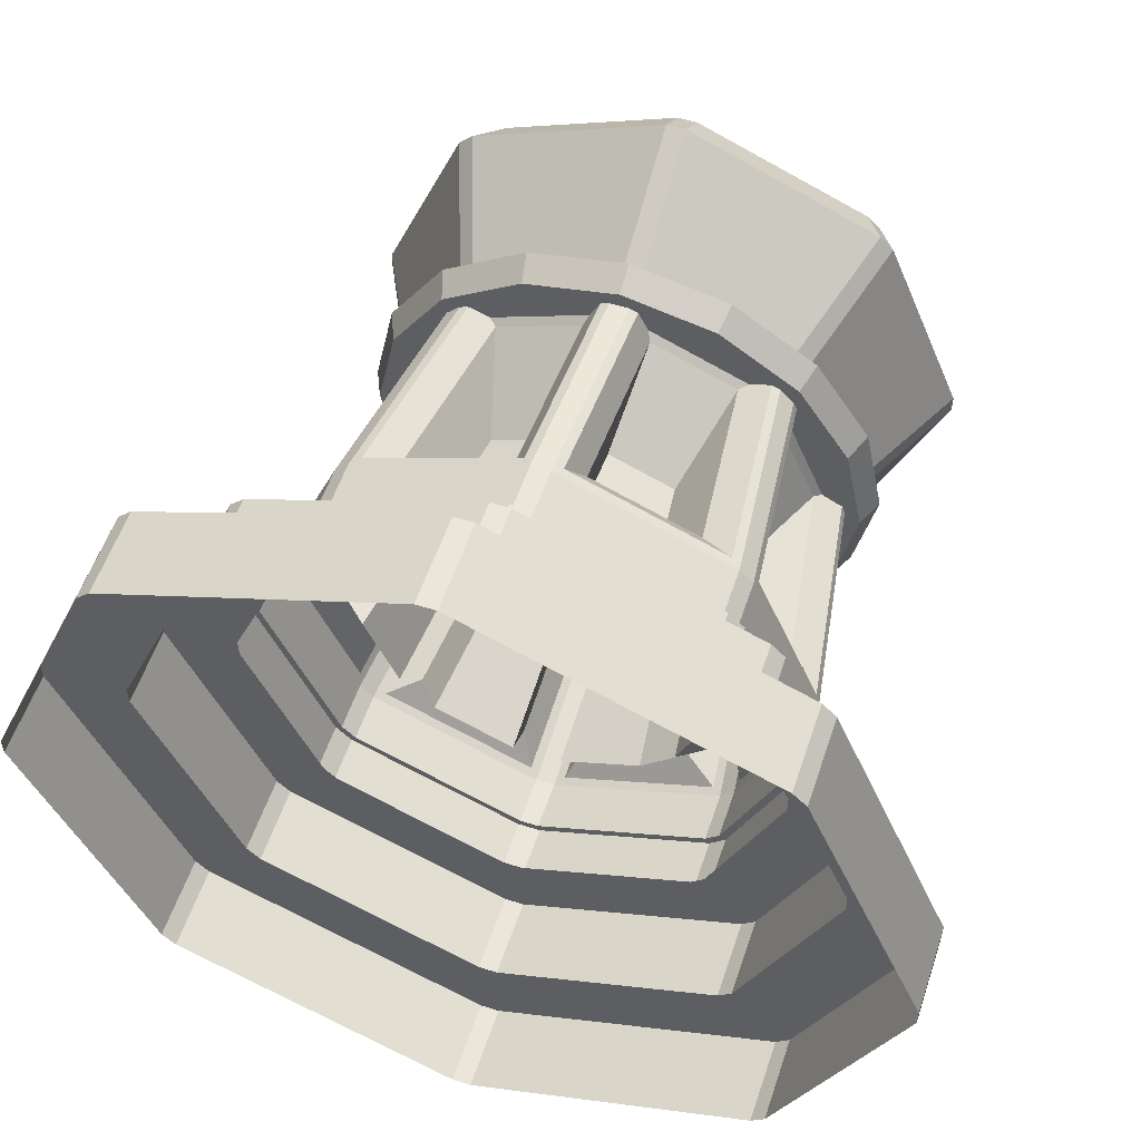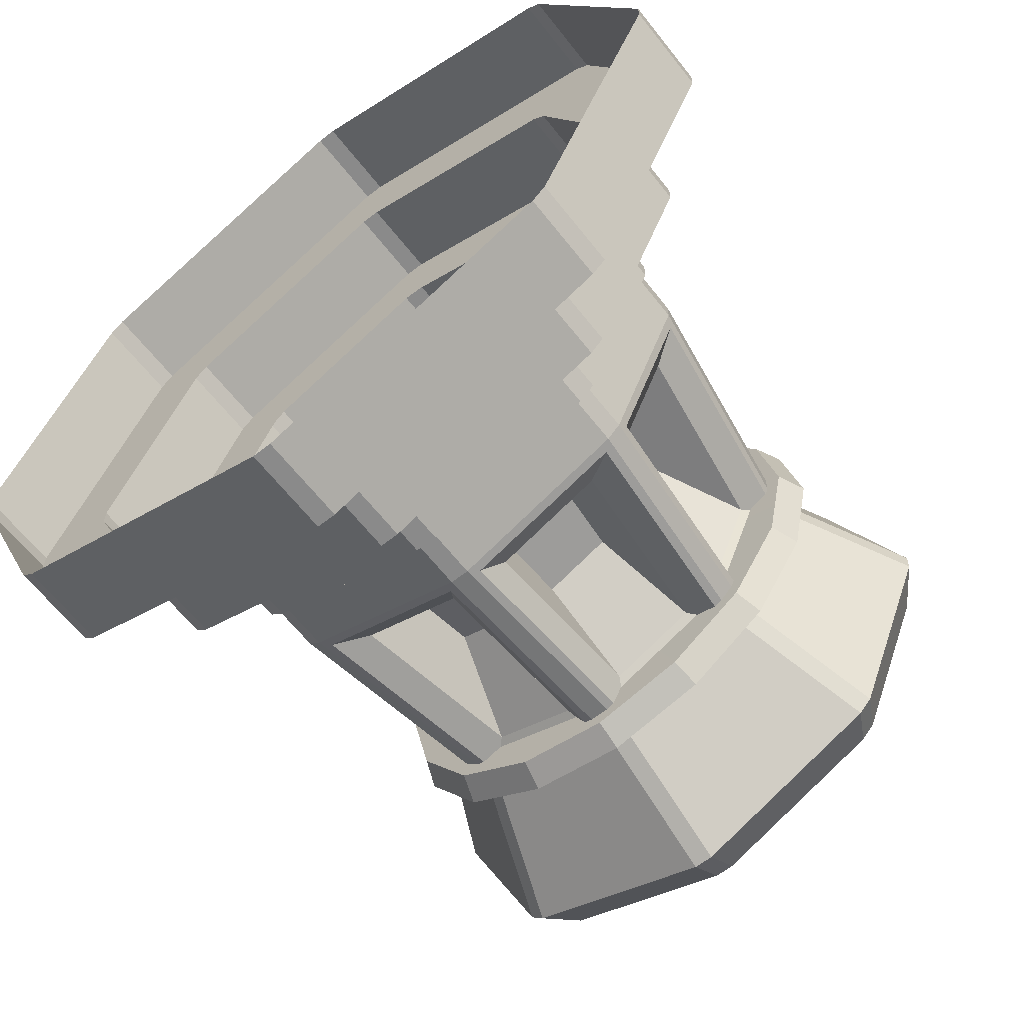
<metadata>
{"format":"obj","ext":"obj","renderer":"f3d","projection":"perspective","resolution":1024,"background":"white","views":[{"elev":55.4,"azim":18.4,"up":"+Z"},{"elev":-63.5,"azim":38.2,"up":"+Z"}]}
</metadata>
<code>
o BrazierLarge
v 0.7514 0.7613 0.4996
v 0.7646 0.7613 0.5072
v 0.7646 0.8965 0.5072
v 0.7514 0.8965 0.4996
v 0.5638 0.7613 0.5072
v 0.577 0.7613 0.4996
v 0.577 0.8965 0.4996
v 0.5638 0.8965 0.5072
v 0.4766 0.7613 0.6735
v 0.4766 0.7613 0.6583
v 0.4766 0.8965 0.6583
v 0.4766 0.8965 0.6735
v 0.577 0.7613 0.8321
v 0.5638 0.7613 0.8245
v 0.5638 0.8965 0.8245
v 0.577 0.8965 0.8321
v 0.7646 0.7613 0.8245
v 0.7514 0.7613 0.8321
v 0.7514 0.8965 0.8321
v 0.7646 0.8965 0.8245
v 0.8518 0.7613 0.6583
v 0.8518 0.7613 0.6735
v 0.8518 0.8965 0.6735
v 0.8518 0.8965 0.6583
v 0.7372 0.8965 0.5547
v 0.724 0.8965 0.5471
v 0.6044 0.8965 0.5471
v 0.5912 0.8965 0.5547
v 0.5314 0.8965 0.6583
v 0.5314 0.8965 0.6735
v 0.5912 0.8965 0.7771
v 0.6044 0.8965 0.7847
v 0.724 0.8965 0.7847
v 0.7372 0.8965 0.7771
v 0.797 0.8965 0.6735
v 0.797 0.8965 0.6583
v 0.7372 0.9409 0.5547
v 0.724 0.9409 0.5471
v 0.6044 0.9409 0.5471
v 0.5912 0.9409 0.5547
v 0.5314 0.9409 0.6583
v 0.5314 0.9409 0.6735
v 0.5912 0.9409 0.7771
v 0.6044 0.9409 0.7847
v 0.724 0.9409 0.7847
v 0.7372 0.9409 0.7771
v 0.797 0.9409 0.6735
v 0.797 0.9409 0.6583
v 0.7103 0.9409 0.6011
v 0.6972 0.9409 0.5935
v 0.6312 0.9409 0.5935
v 0.618 0.9409 0.6011
v 0.585 0.9409 0.6583
v 0.585 0.9409 0.6735
v 0.618 0.9409 0.7306
v 0.6312 0.9409 0.7382
v 0.6972 0.9409 0.7382
v 0.7103 0.9409 0.7306
v 0.7433 0.9409 0.6735
v 0.7433 0.9409 0.6583
v 0.6972 0.8914 0.5935
v 0.7103 0.8914 0.6011
v 0.6312 0.8914 0.5935
v 0.618 0.8914 0.6011
v 0.585 0.8914 0.6583
v 0.585 0.8914 0.6735
v 0.618 0.8914 0.7306
v 0.6312 0.8914 0.7382
v 0.6972 0.8914 0.7382
v 0.7103 0.8914 0.7306
v 0.7433 0.8914 0.6735
v 0.7433 0.8914 0.6583
v 0.6642 0.8914 0.6659
v 0.8962 0.8002 0.4339
v 0.9922 0.8002 0.6659
v 0.8962 0.8002 0.8979
v 0.6642 0.8002 0.9939
v 0.4322 0.8002 0.8979
v 0.3361 0.8002 0.6659
v 0.4322 0.8002 0.4339
v 0.6642 0.8002 0.3378
v 0.8844 0.7576 0.4456
v 0.6642 0.7576 0.3544
v 0.3527 0.7576 0.6659
v 0.444 0.7576 0.8861
v 0.6642 0.7576 0.9773
v 0.8844 0.7576 0.8861
v 0.9757 0.7576 0.6659
v 0.444 0.7576 0.4456
v 1.064 0.8001 0.6659
v 0.947 0.8001 0.3831
v 0.947 0.8001 0.9487
v 0.6642 0.8001 1.066
v 0.3814 0.8001 0.9487
v 0.2642 0.8001 0.6659
v 0.3814 0.8001 0.3831
v 0.6642 0.8001 0.2659
v 0.9333 0.7574 0.3967
v 0.6642 0.7574 0.2852
v 0.2835 0.7574 0.6659
v 0.395 0.7574 0.935
v 0.6642 0.7574 1.047
v 0.9333 0.7574 0.935
v 1.045 0.7574 0.6659
v 0.395 0.7574 0.3967
v 1.033 0.8001 0.8185
v 1.033 0.8001 0.5133
v 0.8168 0.8001 1.034
v 0.5116 0.8001 1.034
v 0.2958 0.8001 0.8185
v 0.2958 0.8001 0.5133
v 0.5116 0.8001 0.2975
v 0.8168 0.8001 0.2975
v 0.8094 0.7574 0.3153
v 0.519 0.7574 0.3153
v 0.3136 0.7574 0.8111
v 0.519 0.7574 1.016
v 0.8094 0.7574 1.016
v 1.015 0.7574 0.8111
v 1.015 0.7574 0.5207
v 0.3136 0.7574 0.5207
v 0.9663 0.8002 0.5407
v 0.9663 0.8002 0.791
v 0.7893 0.8002 0.968
v 0.539 0.8002 0.968
v 0.362 0.8002 0.791
v 0.362 0.8002 0.5407
v 0.539 0.8002 0.3637
v 0.7893 0.8002 0.3637
v 0.783 0.7576 0.379
v 0.5454 0.7576 0.379
v 0.3773 0.7576 0.5471
v 0.3773 0.7576 0.7847
v 0.5454 0.7576 0.9527
v 0.783 0.7576 0.9527
v 0.951 0.7576 0.7847
v 0.951 0.7576 0.5471
v 0.9656 0.2598 0.3854
v 0.9446 0.2598 0.3645
v 0.679 0.2598 0.2545
v 0.6494 0.2598 0.2545
v 0.3837 0.2598 0.3645
v 0.3628 0.2598 0.3854
v 0.2528 0.2598 0.6511
v 0.2528 0.2598 0.6807
v 0.3628 0.2598 0.9463
v 0.3837 0.2598 0.9672
v 0.6494 0.2598 1.077
v 0.679 0.2598 1.077
v 0.9446 0.2598 0.9672
v 0.9656 0.2598 0.9463
v 1.076 0.2598 0.6807
v 1.076 0.2598 0.6511
v 0.9656 0.4146 0.3854
v 0.9446 0.4146 0.3645
v 0.679 0.4146 0.2545
v 0.6494 0.4146 0.2545
v 0.3837 0.4146 0.3645
v 0.3628 0.4146 0.3854
v 0.2528 0.4146 0.6511
v 0.2528 0.4146 0.6807
v 0.3628 0.4146 0.9463
v 0.3837 0.4146 0.9672
v 0.6494 0.4146 1.077
v 0.679 0.4146 1.077
v 0.9446 0.4146 0.9672
v 0.9656 0.4146 0.9463
v 1.076 0.4146 0.6807
v 1.076 0.4146 0.6511
v 0.9217 0.8012 0.4292
v 0.9008 0.8012 0.4083
v 0.679 0.8012 0.3164
v 0.6494 0.8012 0.3164
v 0.4275 0.8012 0.4083
v 0.4066 0.8012 0.4292
v 0.3147 0.8012 0.6511
v 0.3147 0.8012 0.6807
v 0.4066 0.8012 0.9025
v 0.4275 0.8012 0.9234
v 0.6494 0.8012 1.015
v 0.679 0.8012 1.015
v 0.9008 0.8012 0.9234
v 0.9217 0.8012 0.9025
v 1.014 0.8012 0.6807
v 1.014 0.8012 0.6511
v 0.9979 1.018 0.3531
v 0.9769 1.018 0.3322
v 0.679 1.018 0.2088
v 0.6494 1.018 0.2088
v 0.3514 1.018 0.3322
v 0.3305 1.018 0.3531
v 0.2071 1.018 0.6511
v 0.2071 1.018 0.6807
v 0.3305 1.018 0.9786
v 0.3514 1.018 0.9996
v 0.6494 1.018 1.123
v 0.679 1.018 1.123
v 0.9769 1.018 0.9996
v 0.9979 1.018 0.9786
v 1.121 1.018 0.6807
v 1.121 1.018 0.6511
v 0.9653 1.078 0.3857
v 0.9444 1.078 0.3648
v 0.679 1.078 0.2548
v 0.6494 1.078 0.2548
v 0.384 1.078 0.3648
v 0.3631 1.078 0.3857
v 0.2531 1.078 0.6511
v 0.2531 1.078 0.6807
v 0.3631 1.078 0.9461
v 0.384 1.078 0.967
v 0.6494 1.078 1.077
v 0.679 1.078 1.077
v 0.9444 1.078 0.967
v 0.9653 1.078 0.9461
v 1.075 1.078 0.6807
v 1.075 1.078 0.6511
v 0.9364 1.078 0.4145
v 0.9155 1.078 0.3936
v 0.679 1.078 0.2957
v 0.6494 1.078 0.2957
v 0.4129 1.078 0.3936
v 0.3919 1.078 0.4145
v 0.294 1.078 0.6511
v 0.294 1.078 0.6807
v 0.3919 1.078 0.9172
v 0.4129 1.078 0.9381
v 0.6494 1.078 1.036
v 0.679 1.078 1.036
v 0.9155 1.078 0.9381
v 0.9364 1.078 0.9172
v 1.034 1.078 0.6807
v 1.034 1.078 0.6511
v 0.8234 0.8724 0.4858
v 0.8443 0.8724 0.5067
v 0.679 0.8724 0.426
v 0.6494 0.8724 0.426
v 0.505 0.8724 0.4858
v 0.4841 0.8724 0.5067
v 0.4243 0.8724 0.6511
v 0.4243 0.8724 0.6807
v 0.4841 0.8724 0.8251
v 0.505 0.8724 0.846
v 0.6494 0.8724 0.9058
v 0.679 0.8724 0.9058
v 0.8234 0.8724 0.846
v 0.8443 0.8724 0.8251
v 0.9041 0.8724 0.6807
v 0.9041 0.8724 0.6511
v 0.6921 0.7871 0.3196
v 0.6921 0.4287 0.2622
v 0.8893 0.7871 0.4013
v 0.9299 0.4287 0.3607
v 0.4391 0.7871 0.4013
v 0.3985 0.4287 0.3607
v 0.6362 0.7871 0.3196
v 0.6362 0.4287 0.2622
v 0.3179 0.7871 0.6379
v 0.2605 0.4287 0.6379
v 0.3996 0.7871 0.4408
v 0.359 0.4287 0.4002
v 0.3996 0.7871 0.891
v 0.359 0.4287 0.9316
v 0.3179 0.7871 0.6938
v 0.2605 0.4287 0.6938
v 0.6362 0.7871 1.012
v 0.6362 0.4287 1.07
v 0.4391 0.7871 0.9305
v 0.3985 0.4287 0.9711
v 0.8893 0.7871 0.9305
v 0.9299 0.4287 0.9711
v 0.6921 0.7871 1.012
v 0.6921 0.4287 1.07
v 1.01 0.7871 0.6938
v 1.068 0.4287 0.6938
v 0.9288 0.7871 0.891
v 0.9694 0.4287 0.9316
v 0.9288 0.7871 0.4408
v 0.9694 0.4287 0.4002
v 1.01 0.7871 0.6379
v 1.068 0.4287 0.6379
v 0.7143 0.7458 0.3573
v 0.7143 0.4606 0.3116
v 0.847 0.7458 0.4123
v 0.8793 0.4606 0.38
v 0.4814 0.7458 0.4123
v 0.4491 0.4606 0.38
v 0.6141 0.7458 0.3573
v 0.6141 0.4606 0.3116
v 0.3556 0.7458 0.6158
v 0.3099 0.4606 0.6158
v 0.4106 0.7458 0.4831
v 0.3783 0.4606 0.4508
v 0.4106 0.7458 0.8487
v 0.3783 0.4606 0.881
v 0.3556 0.7458 0.716
v 0.3099 0.4606 0.716
v 0.6141 0.7458 0.9745
v 0.6141 0.4606 1.02
v 0.4814 0.7458 0.9195
v 0.4491 0.4606 0.9518
v 0.847 0.7458 0.9195
v 0.8793 0.4606 0.9518
v 0.7143 0.7458 0.9745
v 0.7143 0.4606 1.02
v 0.9728 0.7458 0.716
v 1.018 0.4606 0.716
v 0.9178 0.7458 0.8487
v 0.9501 0.4606 0.881
v 0.9178 0.7458 0.4831
v 0.9501 0.4606 0.4508
v 0.9728 0.7458 0.6158
v 1.018 0.4606 0.6158
v 0.9446 0.3372 0.3645
v 0.9656 0.3372 0.3854
v 1.076 0.3372 0.6511
v 1.076 0.3372 0.6807
v 0.9656 0.3372 0.9463
v 0.9446 0.3372 0.9672
v 0.679 0.3372 1.077
v 0.6494 0.3372 1.077
v 0.3837 0.3372 0.9672
v 0.3628 0.3372 0.9463
v 0.2528 0.3372 0.6807
v 0.2528 0.3372 0.6511
v 0.3628 0.3372 0.3854
v 0.3837 0.3372 0.3645
v 0.6494 0.3372 0.2545
v 0.679 0.3372 0.2545
v 0.9515 0.2598 0.3543
v 0.9758 0.2598 0.3786
v 0.9515 0.3372 0.3543
v 0.9758 0.3372 0.3786
v 0.647 0.2598 0.2424
v 0.6814 0.2598 0.2424
v 0.647 0.3372 0.2424
v 0.6814 0.3372 0.2424
v 0.3526 0.2598 0.3786
v 0.3769 0.2598 0.3543
v 0.3526 0.3372 0.3786
v 0.3769 0.3372 0.3543
v 0.2407 0.2598 0.6831
v 0.2407 0.2598 0.6487
v 0.2407 0.3372 0.6831
v 0.2407 0.3372 0.6487
v 0.3769 0.2598 0.9775
v 0.3526 0.2598 0.9532
v 0.3769 0.3372 0.9775
v 0.3526 0.3372 0.9532
v 0.6814 0.2598 1.089
v 0.647 0.2598 1.089
v 0.6814 0.3372 1.089
v 0.647 0.3372 1.089
v 0.9758 0.2598 0.9532
v 0.9515 0.2598 0.9775
v 0.9758 0.3372 0.9532
v 0.9515 0.3372 0.9775
v 1.088 0.2598 0.6487
v 1.088 0.2598 0.6831
v 1.088 0.3372 0.6487
v 1.088 0.3372 0.6831
v 0.6642 0.8724 0.6659
v 0.702 0.5931 0.4329
v 0.702 0.3778 0.3984
v 0.8022 0.5931 0.4744
v 0.8266 0.3778 0.45
v 0.5262 0.5931 0.4744
v 0.5018 0.3778 0.45
v 0.6264 0.5931 0.4329
v 0.6264 0.3778 0.3984
v 0.4312 0.5931 0.6281
v 0.3967 0.3778 0.6281
v 0.4727 0.5931 0.5279
v 0.4483 0.3778 0.5035
v 0.4727 0.5931 0.8039
v 0.4483 0.3778 0.8283
v 0.4312 0.5931 0.7037
v 0.3967 0.3778 0.7037
v 0.6264 0.5931 0.8989
v 0.6264 0.3778 0.9334
v 0.5262 0.5931 0.8574
v 0.5018 0.3778 0.8818
v 0.8022 0.5931 0.8574
v 0.8266 0.3778 0.8818
v 0.702 0.5931 0.8989
v 0.702 0.3778 0.9334
v 0.8972 0.5931 0.7037
v 0.9317 0.3778 0.7037
v 0.8557 0.5931 0.8039
v 0.8801 0.3778 0.8283
v 0.8557 0.5931 0.5279
v 0.8801 0.3778 0.5035
v 0.8972 0.5931 0.6281
v 0.9317 0.3778 0.6281
v 1.123 0.001168 0.1858
v 1.144 0.001168 0.2067
v 1.144 0.135 0.2067
v 1.123 0.135 0.1858
v 0.6494 0.001168 0.001694
v 0.679 0.001168 0.001694
v 0.679 0.135 0.001694
v 0.6494 0.135 0.001694
v 0.1841 0.001168 0.2067
v 0.205 0.001168 0.1858
v 0.205 0.135 0.1858
v 0.1841 0.135 0.2067
v 0 0.001168 0.6807
v 0 0.001168 0.6511
v 0 0.135 0.6511
v 0 0.135 0.6807
v 0.205 0.001168 1.146
v 0.1841 0.001168 1.125
v 0.1841 0.135 1.125
v 0.205 0.135 1.146
v 0.679 0.001168 1.33
v 0.6494 0.001168 1.33
v 0.6494 0.135 1.33
v 0.679 0.135 1.33
v 1.144 0.001168 1.125
v 1.123 0.001168 1.146
v 1.123 0.135 1.146
v 1.144 0.135 1.125
v 1.328 0.001168 0.6511
v 1.328 0.001168 0.6807
v 1.328 0.135 0.6807
v 1.328 0.135 0.6511
v 1.049 0.135 0.3016
v 1.028 0.135 0.2807
v 0.679 0.135 0.136
v 0.6494 0.135 0.136
v 0.2999 0.135 0.2807
v 0.279 0.135 0.3016
v 0.1343 0.135 0.6511
v 0.1343 0.135 0.6807
v 0.279 0.135 1.03
v 0.2999 0.135 1.051
v 0.6494 0.135 1.196
v 0.679 0.135 1.196
v 1.028 0.135 1.051
v 1.049 0.135 1.03
v 1.194 0.135 0.6807
v 1.194 0.135 0.6511
v 1.049 0.2598 0.3016
v 1.028 0.2598 0.2807
v 0.679 0.2598 0.136
v 0.6494 0.2598 0.136
v 0.2999 0.2598 0.2807
v 0.279 0.2598 0.3016
v 0.1343 0.2598 0.6511
v 0.1343 0.2598 0.6807
v 0.279 0.2598 1.03
v 0.2999 0.2598 1.051
v 0.6494 0.2598 1.196
v 0.679 0.2598 1.196
v 1.028 0.2598 1.051
v 1.049 0.2598 1.03
v 1.194 0.2598 0.6807
v 1.194 0.2598 0.6511
v 0.9446 0.2598 0.3645
v 0.9656 0.2598 0.3854
v 0.679 0.2598 0.2545
v 0.6494 0.2598 0.2545
v 0.3837 0.2598 0.3645
v 0.3628 0.2598 0.3854
v 0.2528 0.2598 0.6511
v 0.2528 0.2598 0.6807
v 0.3628 0.2598 0.9463
v 0.3837 0.2598 0.9672
v 0.6494 0.2598 1.077
v 0.679 0.2598 1.077
v 0.9446 0.2598 0.9672
v 0.9656 0.2598 0.9463
v 1.076 0.2598 0.6807
v 1.076 0.2598 0.6511
f 2 1 4 3
f 3 4 26 25
f 6 5 8 7
f 7 8 28 27
f 10 9 12 11
f 11 12 30 29
f 14 13 16 15
f 15 16 32 31
f 18 17 20 19
f 19 20 34 33
f 22 21 24 23
f 23 24 36 35
f 25 26 38 37
f 27 28 40 39
f 29 30 42 41
f 31 32 44 43
f 33 34 46 45
f 35 36 48 47
f 37 38 50 49
f 39 40 52 51
f 41 42 54 53
f 43 44 56 55
f 45 46 58 57
f 47 48 60 59
f 49 50 61 62
f 51 52 64 63
f 53 54 66 65
f 55 56 68 67
f 57 58 70 69
f 59 60 72 71
f 1 6 7 4
f 5 10 11 8
f 9 14 15 12
f 13 18 19 16
f 17 22 23 20
f 21 2 3 24
f 4 7 27 26
f 8 11 29 28
f 12 15 31 30
f 16 19 33 32
f 20 23 35 34
f 24 3 25 36
f 26 27 39 38
f 28 29 41 40
f 30 31 43 42
f 32 33 45 44
f 34 35 47 46
f 36 25 37 48
f 38 39 51 50
f 40 41 53 52
f 42 43 55 54
f 44 45 57 56
f 46 47 59 58
f 48 37 49 60
f 50 51 63 61
f 52 53 65 64
f 54 55 67 66
f 56 57 69 68
f 58 59 71 70
f 60 49 62 72
f 62 61 73
f 63 64 73
f 65 66 73
f 67 68 73
f 69 70 73
f 71 72 73
f 61 63 73
f 64 65 73
f 66 67 73
f 68 69 73
f 70 71 73
f 72 62 73
f 106 92 103 119
f 106 90 75 123
f 106 123 76 92
f 122 75 90 107
f 122 107 91 74
f 120 107 90 104
f 108 93 102 118
f 108 92 76 124
f 108 124 77 93
f 109 94 101 117
f 109 93 77 125
f 109 125 78 94
f 110 95 100 116
f 110 94 78 126
f 110 126 79 95
f 121 111 96 105
f 111 95 79 127
f 111 127 80 96
f 112 97 99 115
f 112 96 80 128
f 112 128 81 97
f 129 74 91 113
f 129 113 97 81
f 113 91 98 114
f 113 114 99 97
f 114 98 82 130
f 114 130 83 99
f 112 115 105 96
f 115 99 83 131
f 115 131 89 105
f 110 116 101 94
f 116 100 84 133
f 116 133 85 101
f 109 117 102 93
f 117 101 85 134
f 117 134 86 102
f 108 118 103 92
f 118 102 86 135
f 118 135 87 103
f 106 119 104 90
f 119 103 87 136
f 119 136 88 104
f 137 82 98 120
f 137 120 104 88
f 120 98 91 107
f 132 84 100 121
f 132 121 105 89
f 121 100 95 111
f 331 330 332 333
f 335 334 336 337
f 339 338 340 341
f 343 342 344 345
f 347 346 348 349
f 351 350 352 353
f 355 354 356 357
f 359 358 360 361
f 154 155 171 170
f 156 157 173 172
f 158 159 175 174
f 160 161 177 176
f 162 163 179 178
f 164 165 181 180
f 166 167 183 182
f 168 169 185 184
f 186 187 203 202
f 188 189 205 204
f 190 191 207 206
f 192 193 209 208
f 194 195 211 210
f 196 197 213 212
f 198 199 215 214
f 200 201 217 216
f 202 203 219 218
f 204 205 221 220
f 206 207 223 222
f 208 209 225 224
f 210 211 227 226
f 212 213 229 228
f 214 215 231 230
f 216 217 233 232
f 218 219 234 235
f 220 221 237 236
f 222 223 239 238
f 224 225 241 240
f 226 227 243 242
f 228 229 245 244
f 230 231 247 246
f 232 233 249 248
f 330 335 337 332
f 334 339 341 336
f 338 343 345 340
f 342 347 349 344
f 346 351 353 348
f 350 355 357 352
f 354 359 361 356
f 358 331 333 360
f 364 363 365 366
f 368 367 369 370
f 372 371 373 374
f 376 375 377 378
f 380 379 381 382
f 384 383 385 386
f 388 387 389 390
f 392 391 393 394
f 187 188 204 203
f 189 190 206 205
f 191 192 208 207
f 193 194 210 209
f 195 196 212 211
f 197 198 214 213
f 199 200 216 215
f 201 186 202 217
f 203 204 220 219
f 205 206 222 221
f 207 208 224 223
f 209 210 226 225
f 211 212 228 227
f 213 214 230 229
f 215 216 232 231
f 217 202 218 233
f 219 220 236 234
f 221 222 238 237
f 223 224 240 239
f 225 226 242 241
f 227 228 244 243
f 229 230 246 245
f 231 232 248 247
f 233 218 235 249
f 156 172 250 251
f 172 171 252 250
f 171 155 253 252
f 155 156 251 253
f 158 174 254 255
f 174 173 256 254
f 173 157 257 256
f 157 158 255 257
f 160 176 258 259
f 176 175 260 258
f 175 159 261 260
f 159 160 259 261
f 162 178 262 263
f 178 177 264 262
f 177 161 265 264
f 161 162 263 265
f 164 180 266 267
f 180 179 268 266
f 179 163 269 268
f 163 164 267 269
f 166 182 270 271
f 182 181 272 270
f 181 165 273 272
f 165 166 271 273
f 168 184 274 275
f 184 183 276 274
f 183 167 277 276
f 167 168 275 277
f 154 170 278 279
f 170 185 280 278
f 185 169 281 280
f 169 154 279 281
f 251 250 282 283
f 250 252 284 282
f 252 253 285 284
f 253 251 283 285
f 255 254 286 287
f 254 256 288 286
f 256 257 289 288
f 257 255 287 289
f 259 258 290 291
f 258 260 292 290
f 260 261 293 292
f 261 259 291 293
f 263 262 294 295
f 262 264 296 294
f 264 265 297 296
f 265 263 295 297
f 267 266 298 299
f 266 268 300 298
f 268 269 301 300
f 269 267 299 301
f 271 270 302 303
f 270 272 304 302
f 272 273 305 304
f 273 271 303 305
f 275 274 306 307
f 274 276 308 306
f 276 277 309 308
f 277 275 307 309
f 279 278 310 311
f 278 280 312 310
f 280 281 313 312
f 281 279 311 313
f 315 314 155 154
f 316 315 154 169
f 317 316 169 168
f 318 317 168 167
f 319 318 167 166
f 320 319 166 165
f 321 320 165 164
f 322 321 164 163
f 323 322 163 162
f 324 323 162 161
f 325 324 161 160
f 326 325 160 159
f 327 326 159 158
f 328 327 158 157
f 329 328 157 156
f 314 329 156 155
f 138 139 330 331
f 314 315 333 332
f 140 141 334 335
f 328 329 337 336
f 142 143 338 339
f 326 327 341 340
f 144 145 342 343
f 324 325 345 344
f 146 147 346 347
f 322 323 349 348
f 148 149 350 351
f 320 321 353 352
f 150 151 354 355
f 318 319 357 356
f 152 153 358 359
f 316 317 361 360
f 139 140 335 330
f 329 314 332 337
f 141 142 339 334
f 327 328 336 341
f 143 144 343 338
f 325 326 340 345
f 145 146 347 342
f 323 324 344 349
f 147 148 351 346
f 321 322 348 353
f 149 150 355 350
f 319 320 352 357
f 151 152 359 354
f 317 318 356 361
f 153 138 331 358
f 315 316 360 333
f 235 234 362
f 236 237 362
f 238 239 362
f 240 241 362
f 242 243 362
f 244 245 362
f 246 247 362
f 248 249 362
f 234 236 362
f 237 238 362
f 239 240 362
f 241 242 362
f 243 244 362
f 245 246 362
f 247 248 362
f 249 235 362
f 187 171 172 188
f 187 186 170 171
f 186 201 185 170
f 201 200 184 185
f 200 199 183 184
f 199 198 182 183
f 198 197 181 182
f 197 196 180 181
f 196 195 179 180
f 195 194 178 179
f 194 193 177 178
f 193 192 176 177
f 192 191 175 176
f 191 190 174 175
f 190 189 173 174
f 189 188 172 173
f 283 282 363 364
f 282 284 365 363
f 284 285 366 365
f 285 283 364 366
f 287 286 367 368
f 286 288 369 367
f 288 289 370 369
f 289 287 368 370
f 291 290 371 372
f 290 292 373 371
f 292 293 374 373
f 293 291 372 374
f 295 294 375 376
f 294 296 377 375
f 296 297 378 377
f 297 295 376 378
f 299 298 379 380
f 298 300 381 379
f 300 301 382 381
f 301 299 380 382
f 303 302 383 384
f 302 304 385 383
f 304 305 386 385
f 305 303 384 386
f 307 306 387 388
f 306 308 389 387
f 308 309 390 389
f 309 307 388 390
f 311 310 391 392
f 310 312 393 391
f 312 313 394 393
f 313 311 392 394
f 396 395 398 397
f 397 398 428 427
f 400 399 402 401
f 401 402 430 429
f 404 403 406 405
f 405 406 432 431
f 408 407 410 409
f 409 410 434 433
f 412 411 414 413
f 413 414 436 435
f 416 415 418 417
f 417 418 438 437
f 420 419 422 421
f 421 422 440 439
f 424 423 426 425
f 425 426 442 441
f 427 428 444 443
f 429 430 446 445
f 431 432 448 447
f 433 434 450 449
f 435 436 452 451
f 437 438 454 453
f 439 440 456 455
f 441 442 458 457
f 443 444 459 460
f 445 446 462 461
f 447 448 464 463
f 449 450 466 465
f 451 452 468 467
f 453 454 470 469
f 455 456 472 471
f 457 458 474 473
f 395 400 401 398
f 399 404 405 402
f 403 408 409 406
f 407 412 413 410
f 411 416 417 414
f 415 420 421 418
f 419 424 425 422
f 423 396 397 426
f 398 401 429 428
f 402 405 431 430
f 406 409 433 432
f 410 413 435 434
f 414 417 437 436
f 418 421 439 438
f 422 425 441 440
f 426 397 427 442
f 428 429 445 444
f 430 431 447 446
f 432 433 449 448
f 434 435 451 450
f 436 437 453 452
f 438 439 455 454
f 440 441 457 456
f 442 427 443 458
f 444 445 461 459
f 446 447 463 462
f 448 449 465 464
f 450 451 467 466
f 452 453 469 468
f 454 455 471 470
f 456 457 473 472
f 458 443 460 474

</code>
